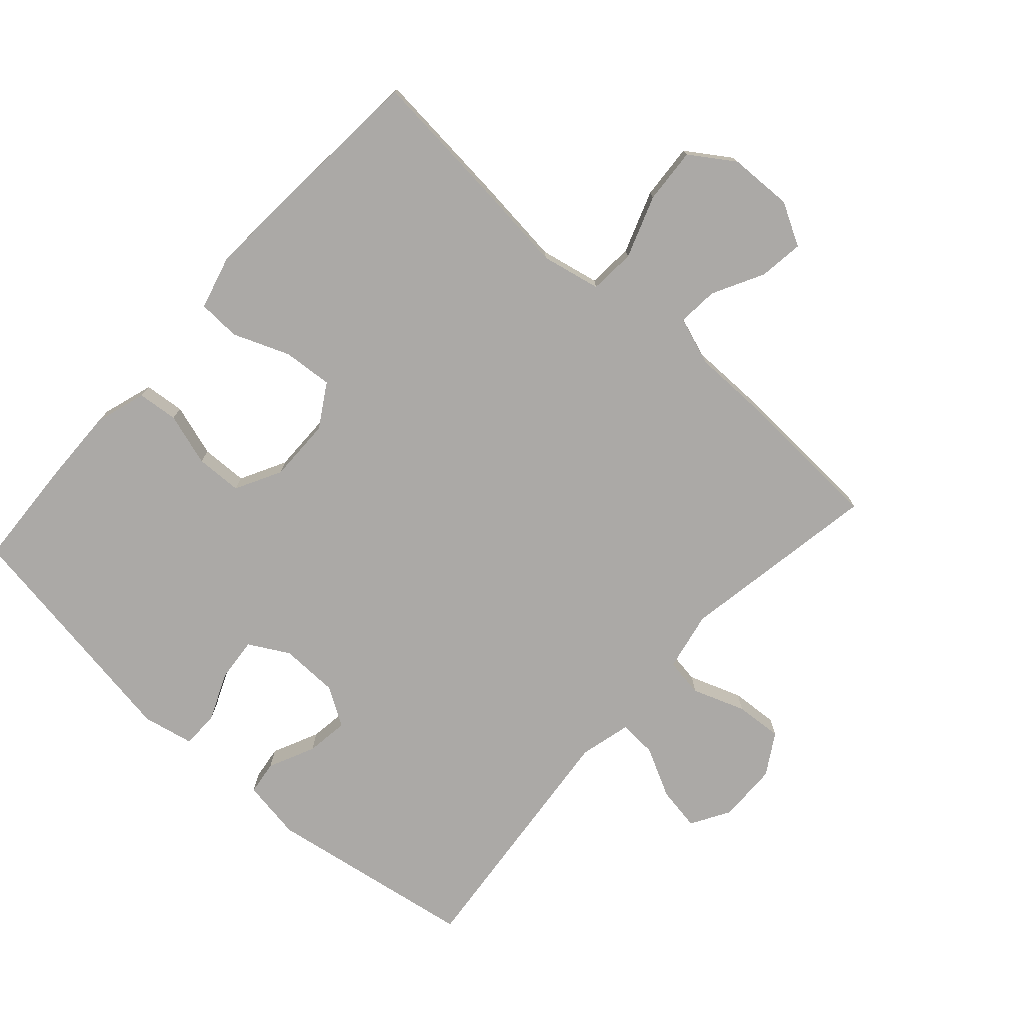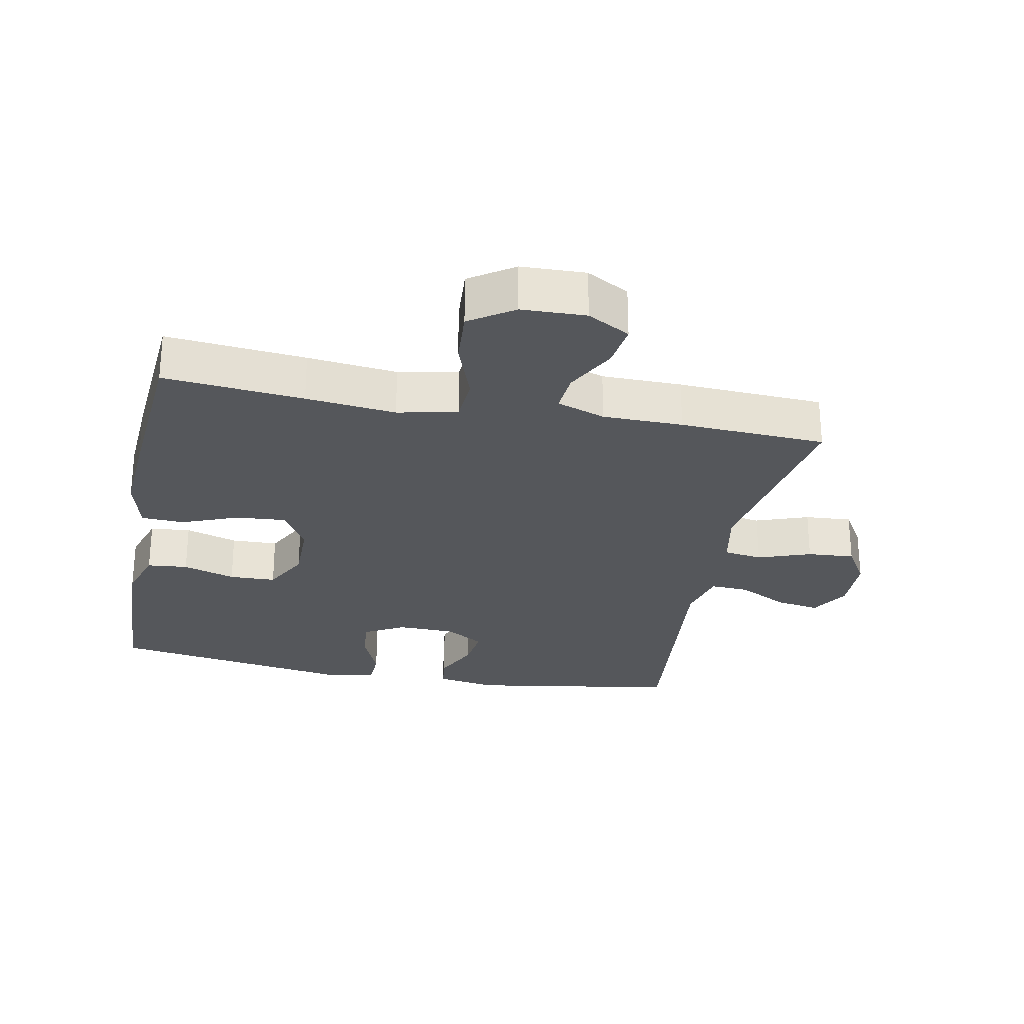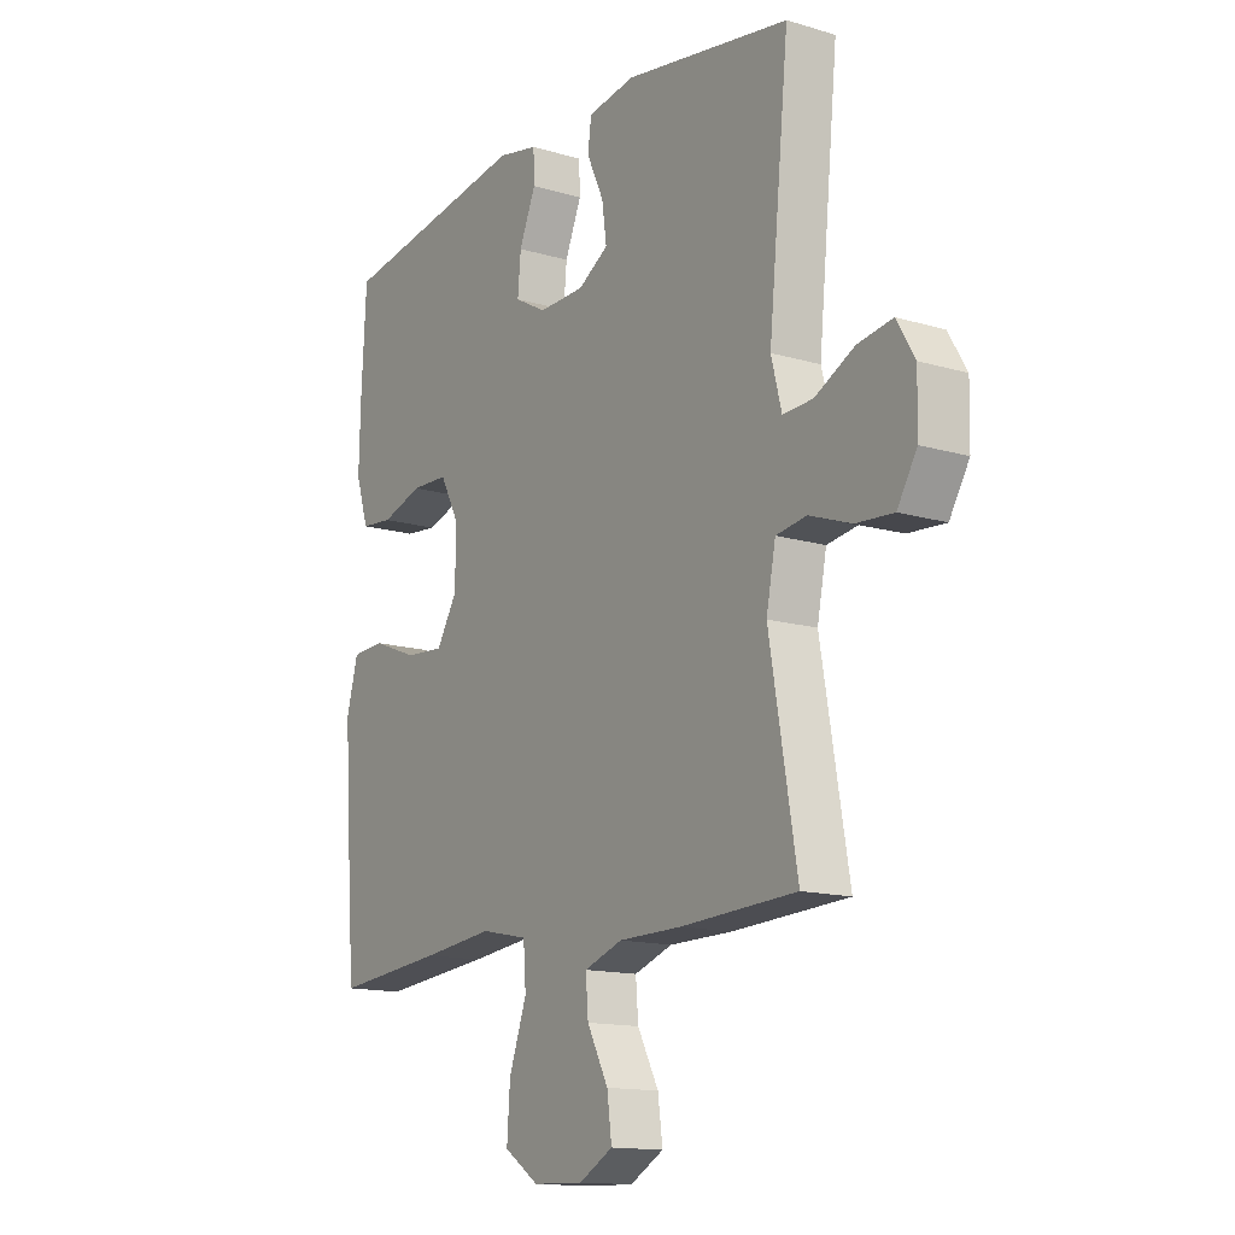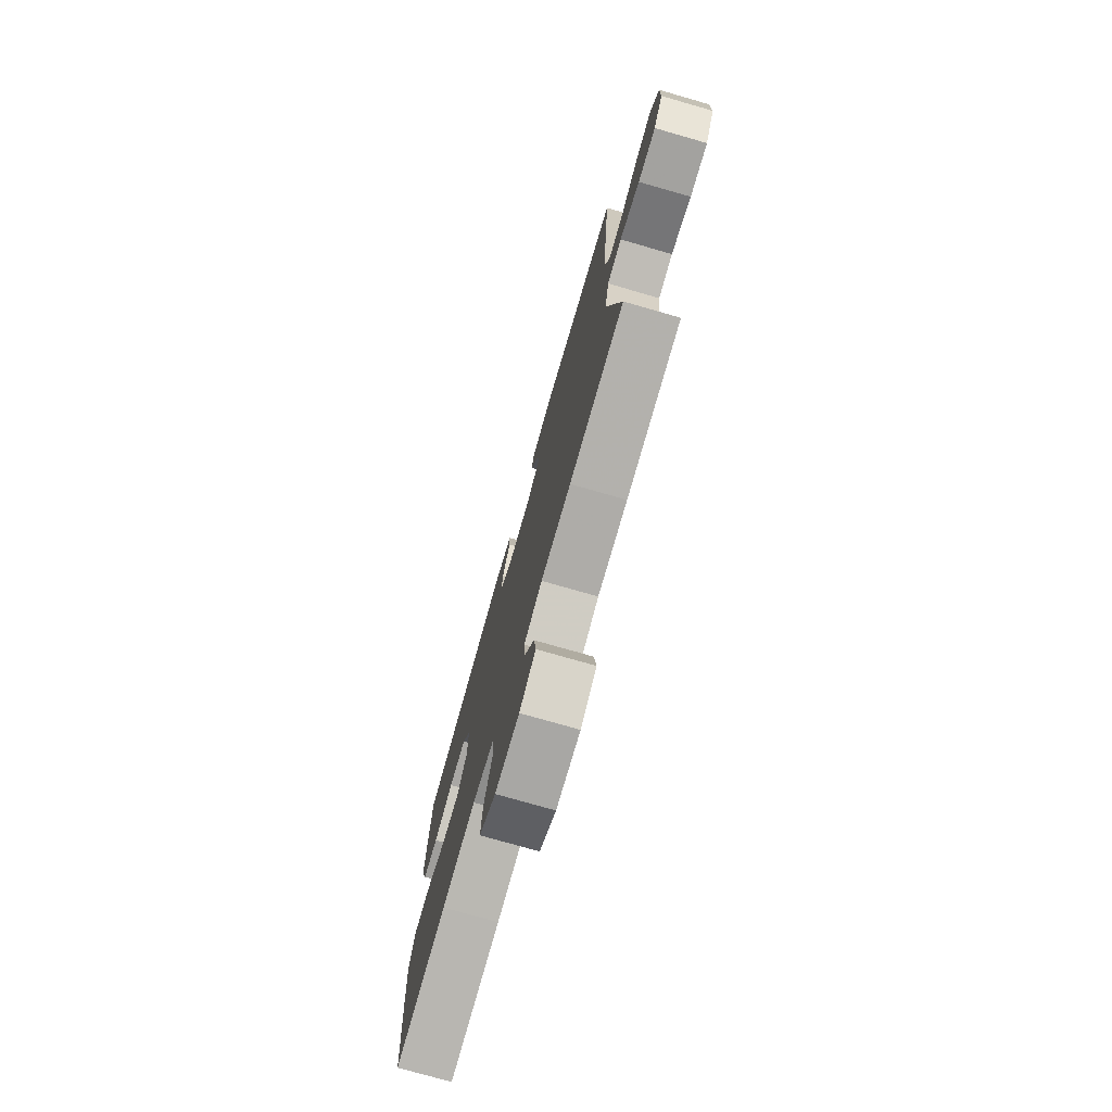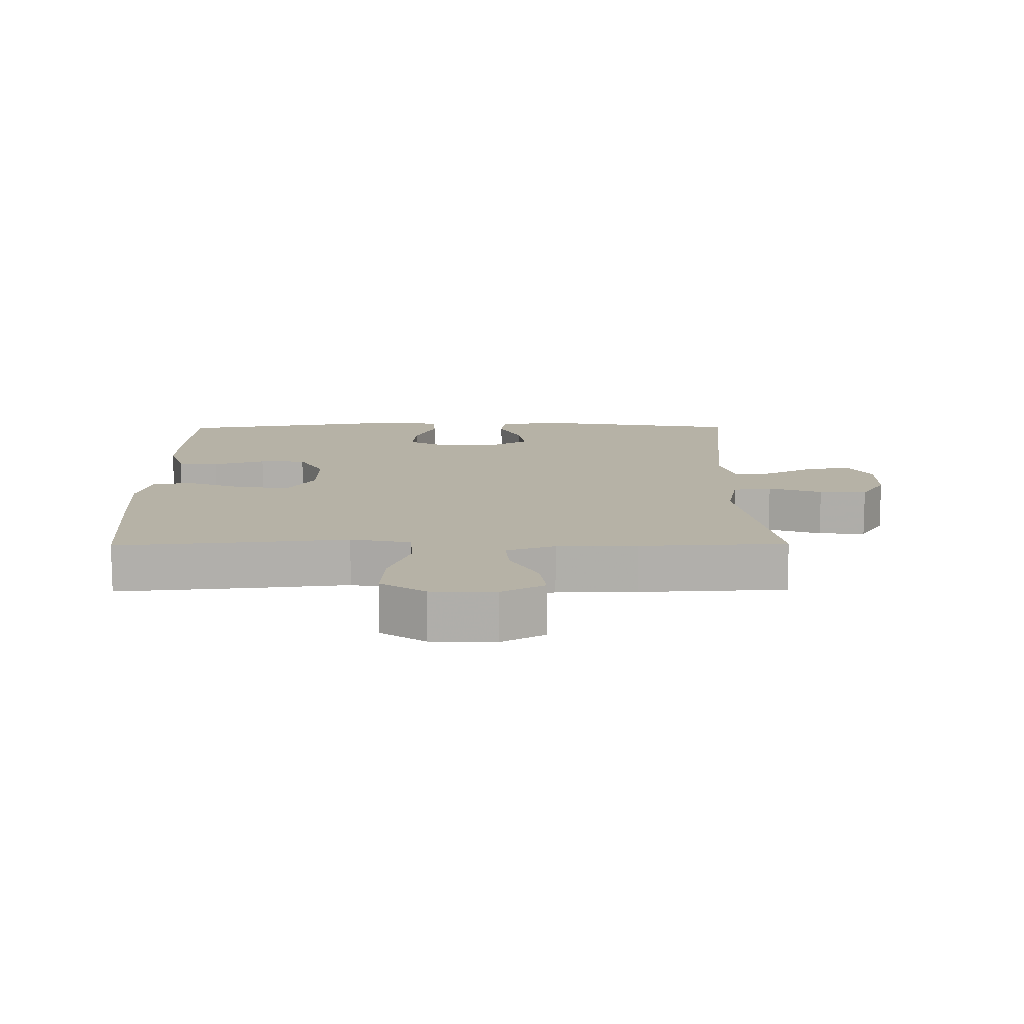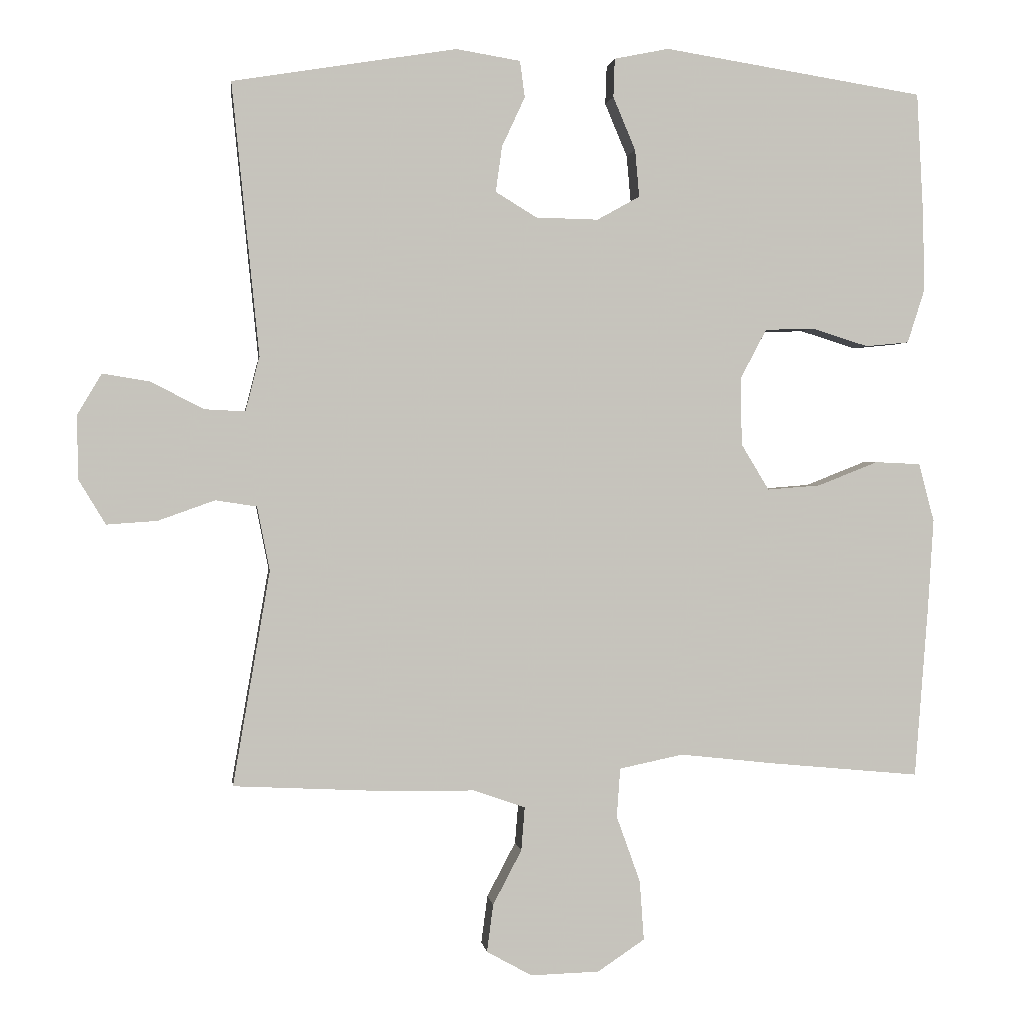
<metadata>
{"format":"obj","ext":"obj","renderer":"f3d","projection":"perspective","resolution":1024,"background":"white","views":[{"elev":-75.6,"azim":138.1,"up":"+Y"},{"elev":-27.0,"azim":168.9,"up":"+Y"},{"elev":-14.2,"azim":-123.2,"up":"+Z"},{"elev":-76.3,"azim":-106.0,"up":"+Z"},{"elev":12.2,"azim":179.4,"up":"+Y"},{"elev":1.2,"azim":-7.4,"up":"+Z"}]}
</metadata>
<code>
v -0.5 0.07 -0.5
v -0.447 0.07 -0.193
v -0.465 0.07 -0.102
v -0.524 0.07 -0.093
v -0.605 0.07 -0.122
v -0.677 0.07 -0.127
v -0.715 0.07 -0.064
v -0.717 0.07 0.027
v -0.682 0.07 0.086
v -0.615 0.07 0.075
v -0.539 0.07 0.036
v -0.481 0.07 0.033
v -0.461 0.07 0.111
v -0.5 0.07 0.5
v -0.18 0.07 0.552
v -0.088 0.07 0.537
v -0.081 0.07 0.485
v -0.114 0.07 0.414
v -0.123 0.07 0.349
v -0.064 0.07 0.313
v 0.025 0.07 0.311
v 0.086 0.07 0.345
v 0.08 0.07 0.412
v 0.048 0.07 0.488
v 0.05 0.07 0.543
v 0.128 0.07 0.559
v 0.5 0.07 0.5
v 0.509 0.07 0.333
v 0.512 0.07 0.215
v 0.487 0.07 0.137
v 0.425 0.07 0.131
v 0.345 0.07 0.156
v 0.274 0.07 0.154
v 0.237 0.07 0.084
v 0.238 0.07 -0.013
v 0.278 0.07 -0.079
v 0.354 0.07 -0.073
v 0.44 0.07 -0.039
v 0.505 0.07 -0.042
v 0.527 0.07 -0.125
v 0.519 0.07 -0.254
v 0.5 0.07 -0.5
v 0.287 0.07 -0.48
v 0.15 0.07 -0.465
v 0.059 0.07 -0.484
v 0.054 0.07 -0.554
v 0.088 0.07 -0.649
v 0.094 0.07 -0.734
v 0.027 0.07 -0.779
v -0.071 0.07 -0.782
v -0.136 0.07 -0.746
v -0.127 0.07 -0.678
v -0.086 0.07 -0.6
v -0.081 0.07 -0.538
v -0.155 0.07 -0.512
v -0.277 0.07 -0.511
v -0.5 0 -0.5
v -0.447 0 -0.193
v -0.465 0 -0.102
v -0.524 0 -0.093
v -0.605 0 -0.122
v -0.677 0 -0.127
v -0.715 0 -0.064
v -0.717 0 0.027
v -0.682 0 0.086
v -0.615 0 0.075
v -0.539 0 0.036
v -0.481 0 0.033
v -0.461 0 0.111
v -0.5 0 0.5
v -0.18 0 0.552
v -0.088 0 0.537
v -0.081 0 0.485
v -0.114 0 0.414
v -0.123 0 0.349
v -0.064 0 0.313
v 0.025 0 0.311
v 0.086 0 0.345
v 0.08 0 0.412
v 0.048 0 0.488
v 0.05 0 0.543
v 0.128 0 0.559
v 0.5 0 0.5
v 0.509 0 0.333
v 0.512 0 0.215
v 0.487 0 0.137
v 0.425 0 0.131
v 0.345 0 0.156
v 0.274 0 0.154
v 0.237 0 0.084
v 0.238 0 -0.013
v 0.278 0 -0.079
v 0.354 0 -0.073
v 0.44 0 -0.039
v 0.505 0 -0.042
v 0.527 0 -0.125
v 0.519 0 -0.254
v 0.5 0 -0.5
v 0.287 0 -0.48
v 0.15 0 -0.465
v 0.059 0 -0.484
v 0.054 0 -0.554
v 0.088 0 -0.649
v 0.094 0 -0.734
v 0.027 0 -0.779
v -0.071 0 -0.782
v -0.136 0 -0.746
v -0.127 0 -0.678
v -0.086 0 -0.6
v -0.081 0 -0.538
v -0.155 0 -0.512
v -0.277 0 -0.511
f 55 56 1 2
f 54 55 2 3
f 51 52 53
f 50 51 53
f 49 50 53
f 48 49 53
f 47 48 53
f 46 47 53
f 45 46 53 54
f 42 43 44
f 41 42 44
f 40 41 44
f 39 40 44
f 38 39 44
f 37 38 44
f 36 37 44 45
f 45 54 3
f 36 45 3
f 35 36 3
f 30 31 32
f 29 30 32
f 28 29 32
f 27 28 32
f 26 27 32
f 25 26 32
f 24 25 32
f 23 24 32
f 22 23 32 33
f 21 22 33 34
f 16 17 18
f 15 16 18
f 14 15 18
f 13 14 18
f 12 13 18 19
f 9 10 11
f 8 9 11
f 7 8 11
f 6 7 11
f 5 6 11
f 4 5 11
f 4 11 12
f 3 4 12
f 35 3 12
f 34 35 12
f 21 34 12
f 20 21 12
f 12 19 20
f 58 57 112 111
f 59 58 111 110
f 109 108 107
f 109 107 106
f 109 106 105
f 109 105 104
f 109 104 103
f 109 103 102
f 110 109 102 101
f 100 99 98
f 100 98 97
f 100 97 96
f 100 96 95
f 100 95 94
f 100 94 93
f 101 100 93 92
f 59 110 101
f 59 101 92
f 59 92 91
f 88 87 86
f 88 86 85
f 88 85 84
f 88 84 83
f 88 83 82
f 88 82 81
f 88 81 80
f 88 80 79
f 89 88 79 78
f 90 89 78 77
f 74 73 72
f 74 72 71
f 74 71 70
f 74 70 69
f 75 74 69 68
f 67 66 65
f 67 65 64
f 67 64 63
f 67 63 62
f 67 62 61
f 67 61 60
f 68 67 60
f 68 60 59
f 68 59 91
f 68 91 90
f 68 90 77
f 68 77 76
f 76 75 68
f 1 57 58 2
f 2 58 59 3
f 3 59 60 4
f 4 60 61 5
f 5 61 62 6
f 6 62 63 7
f 7 63 64 8
f 8 64 65 9
f 9 65 66 10
f 10 66 67 11
f 11 67 68 12
f 12 68 69 13
f 13 69 70 14
f 14 70 71 15
f 15 71 72 16
f 16 72 73 17
f 17 73 74 18
f 18 74 75 19
f 19 75 76 20
f 20 76 77 21
f 21 77 78 22
f 22 78 79 23
f 23 79 80 24
f 24 80 81 25
f 25 81 82 26
f 26 82 83 27
f 27 83 84 28
f 28 84 85 29
f 29 85 86 30
f 30 86 87 31
f 31 87 88 32
f 32 88 89 33
f 33 89 90 34
f 34 90 91 35
f 35 91 92 36
f 36 92 93 37
f 37 93 94 38
f 38 94 95 39
f 39 95 96 40
f 40 96 97 41
f 41 97 98 42
f 42 98 99 43
f 43 99 100 44
f 44 100 101 45
f 45 101 102 46
f 46 102 103 47
f 47 103 104 48
f 48 104 105 49
f 49 105 106 50
f 50 106 107 51
f 51 107 108 52
f 52 108 109 53
f 53 109 110 54
f 54 110 111 55
f 55 111 112 56
f 56 112 57 1

</code>
